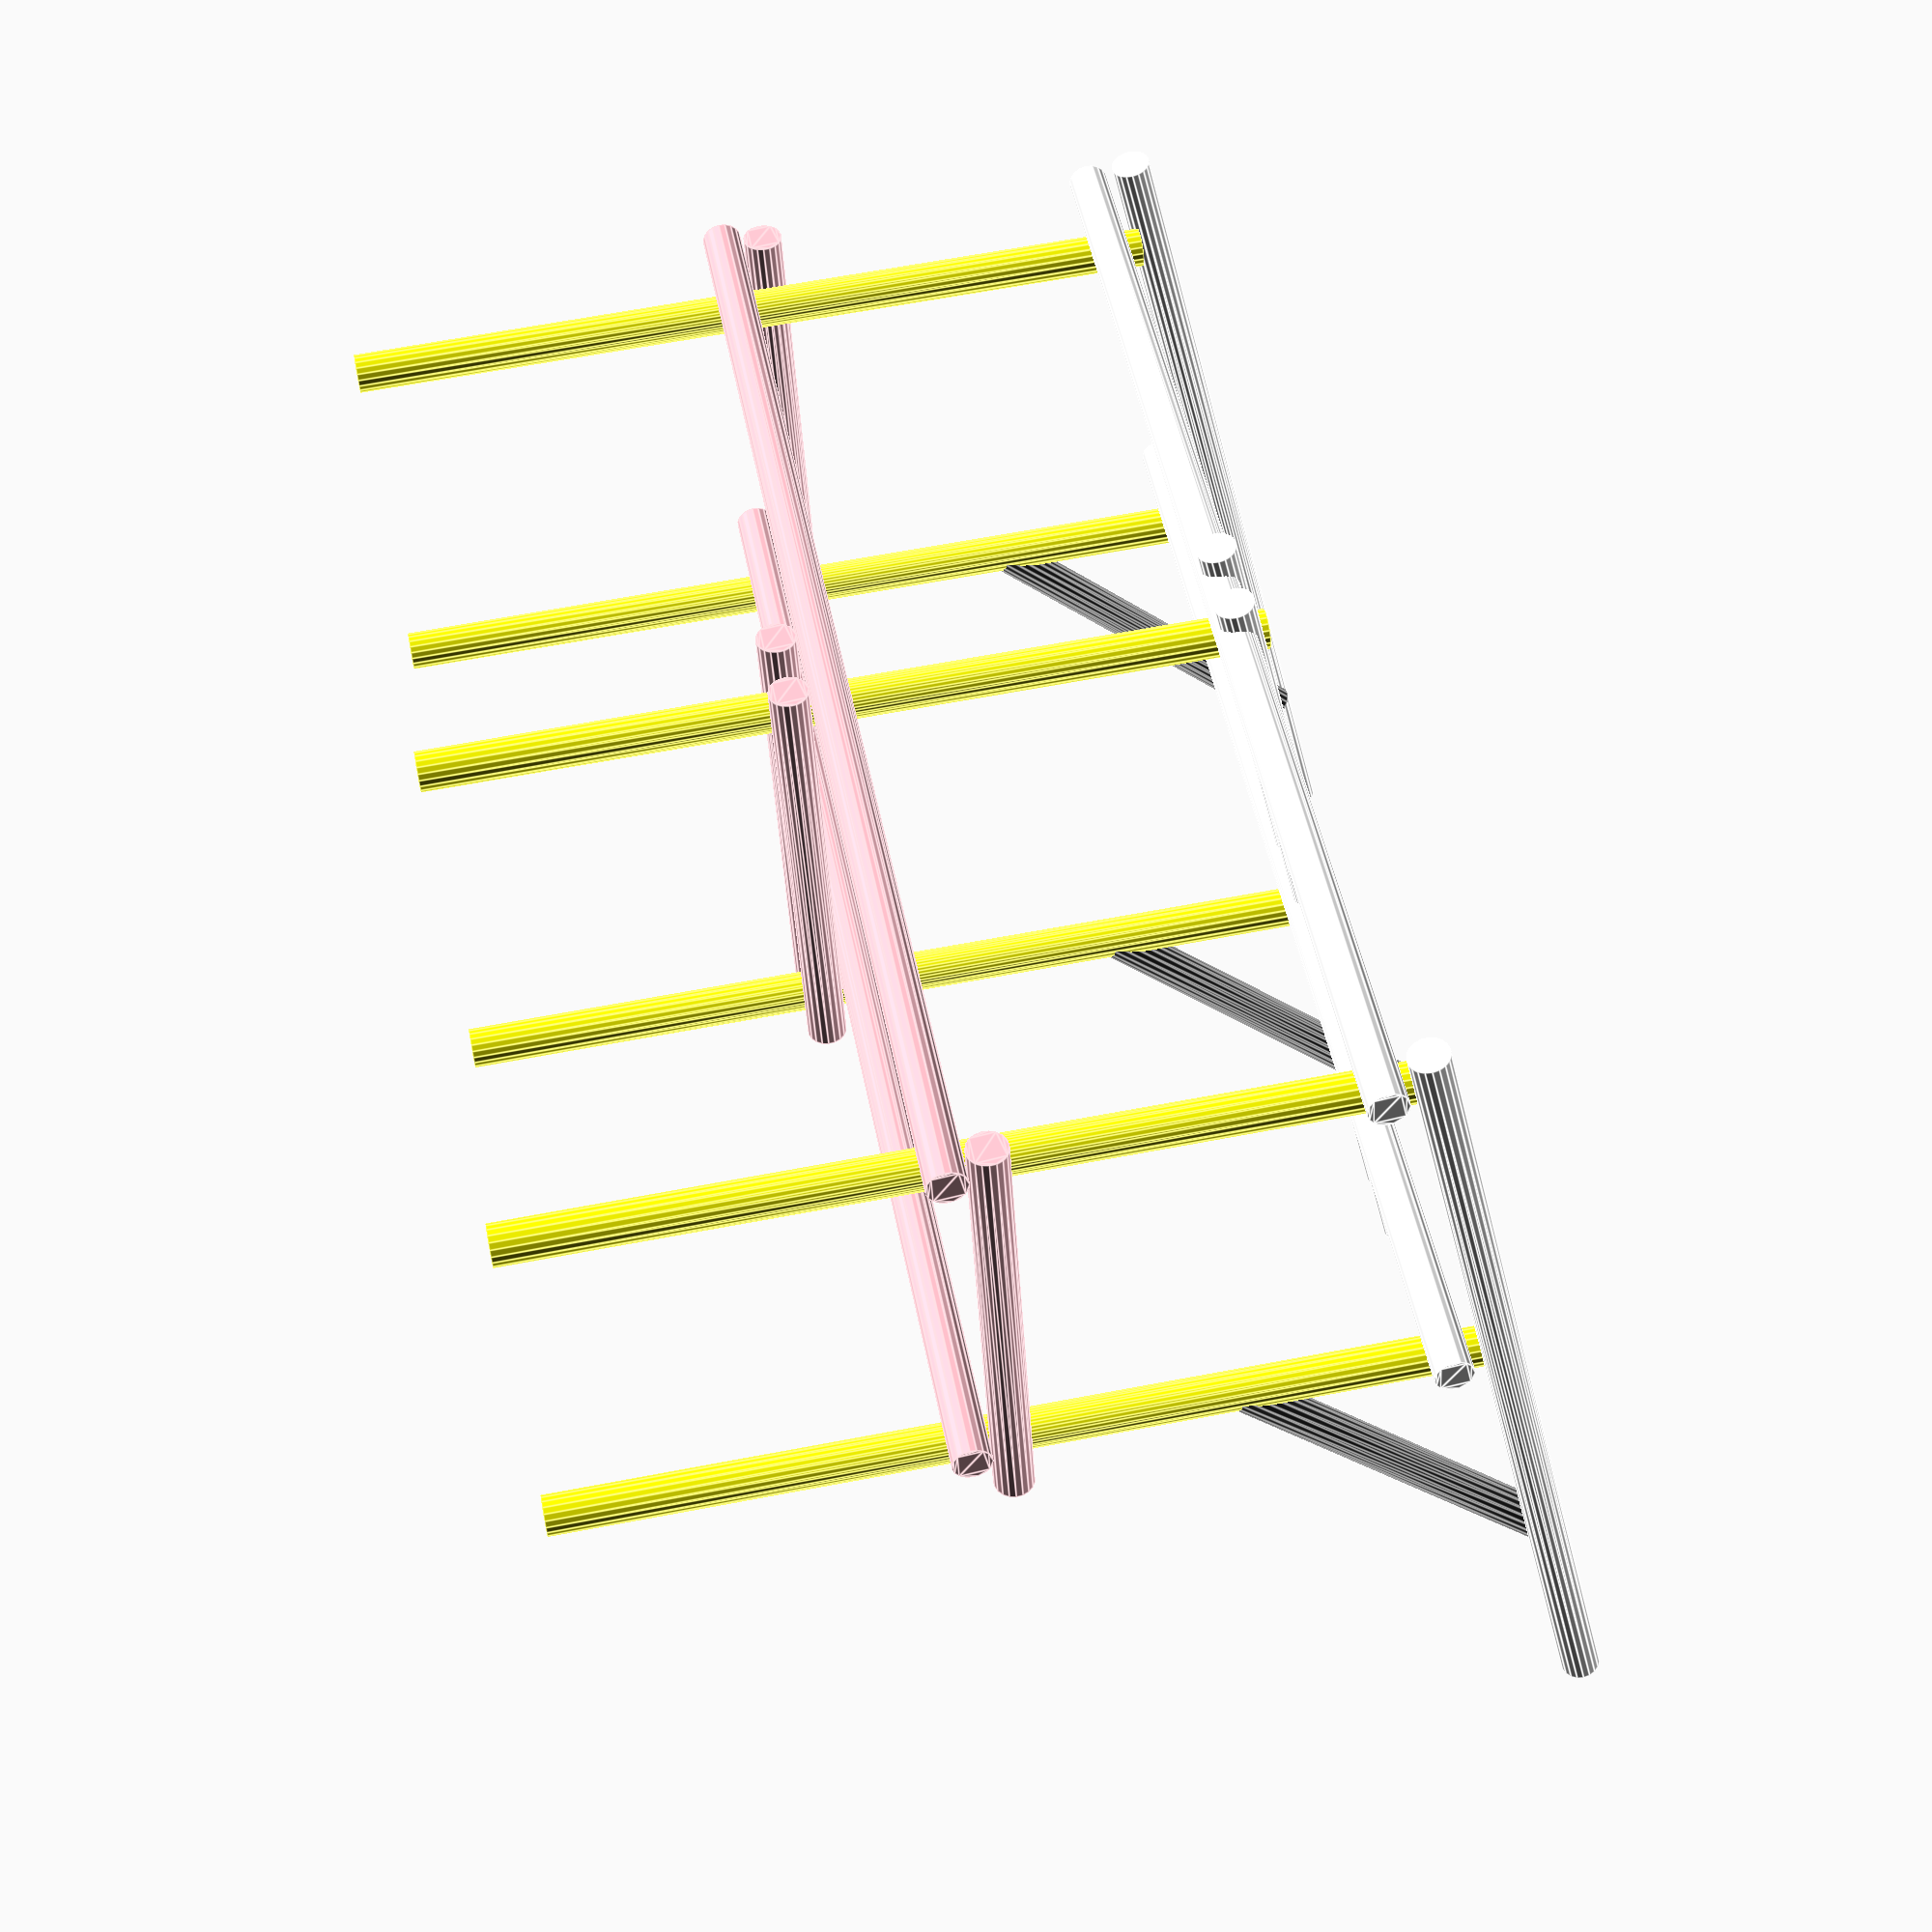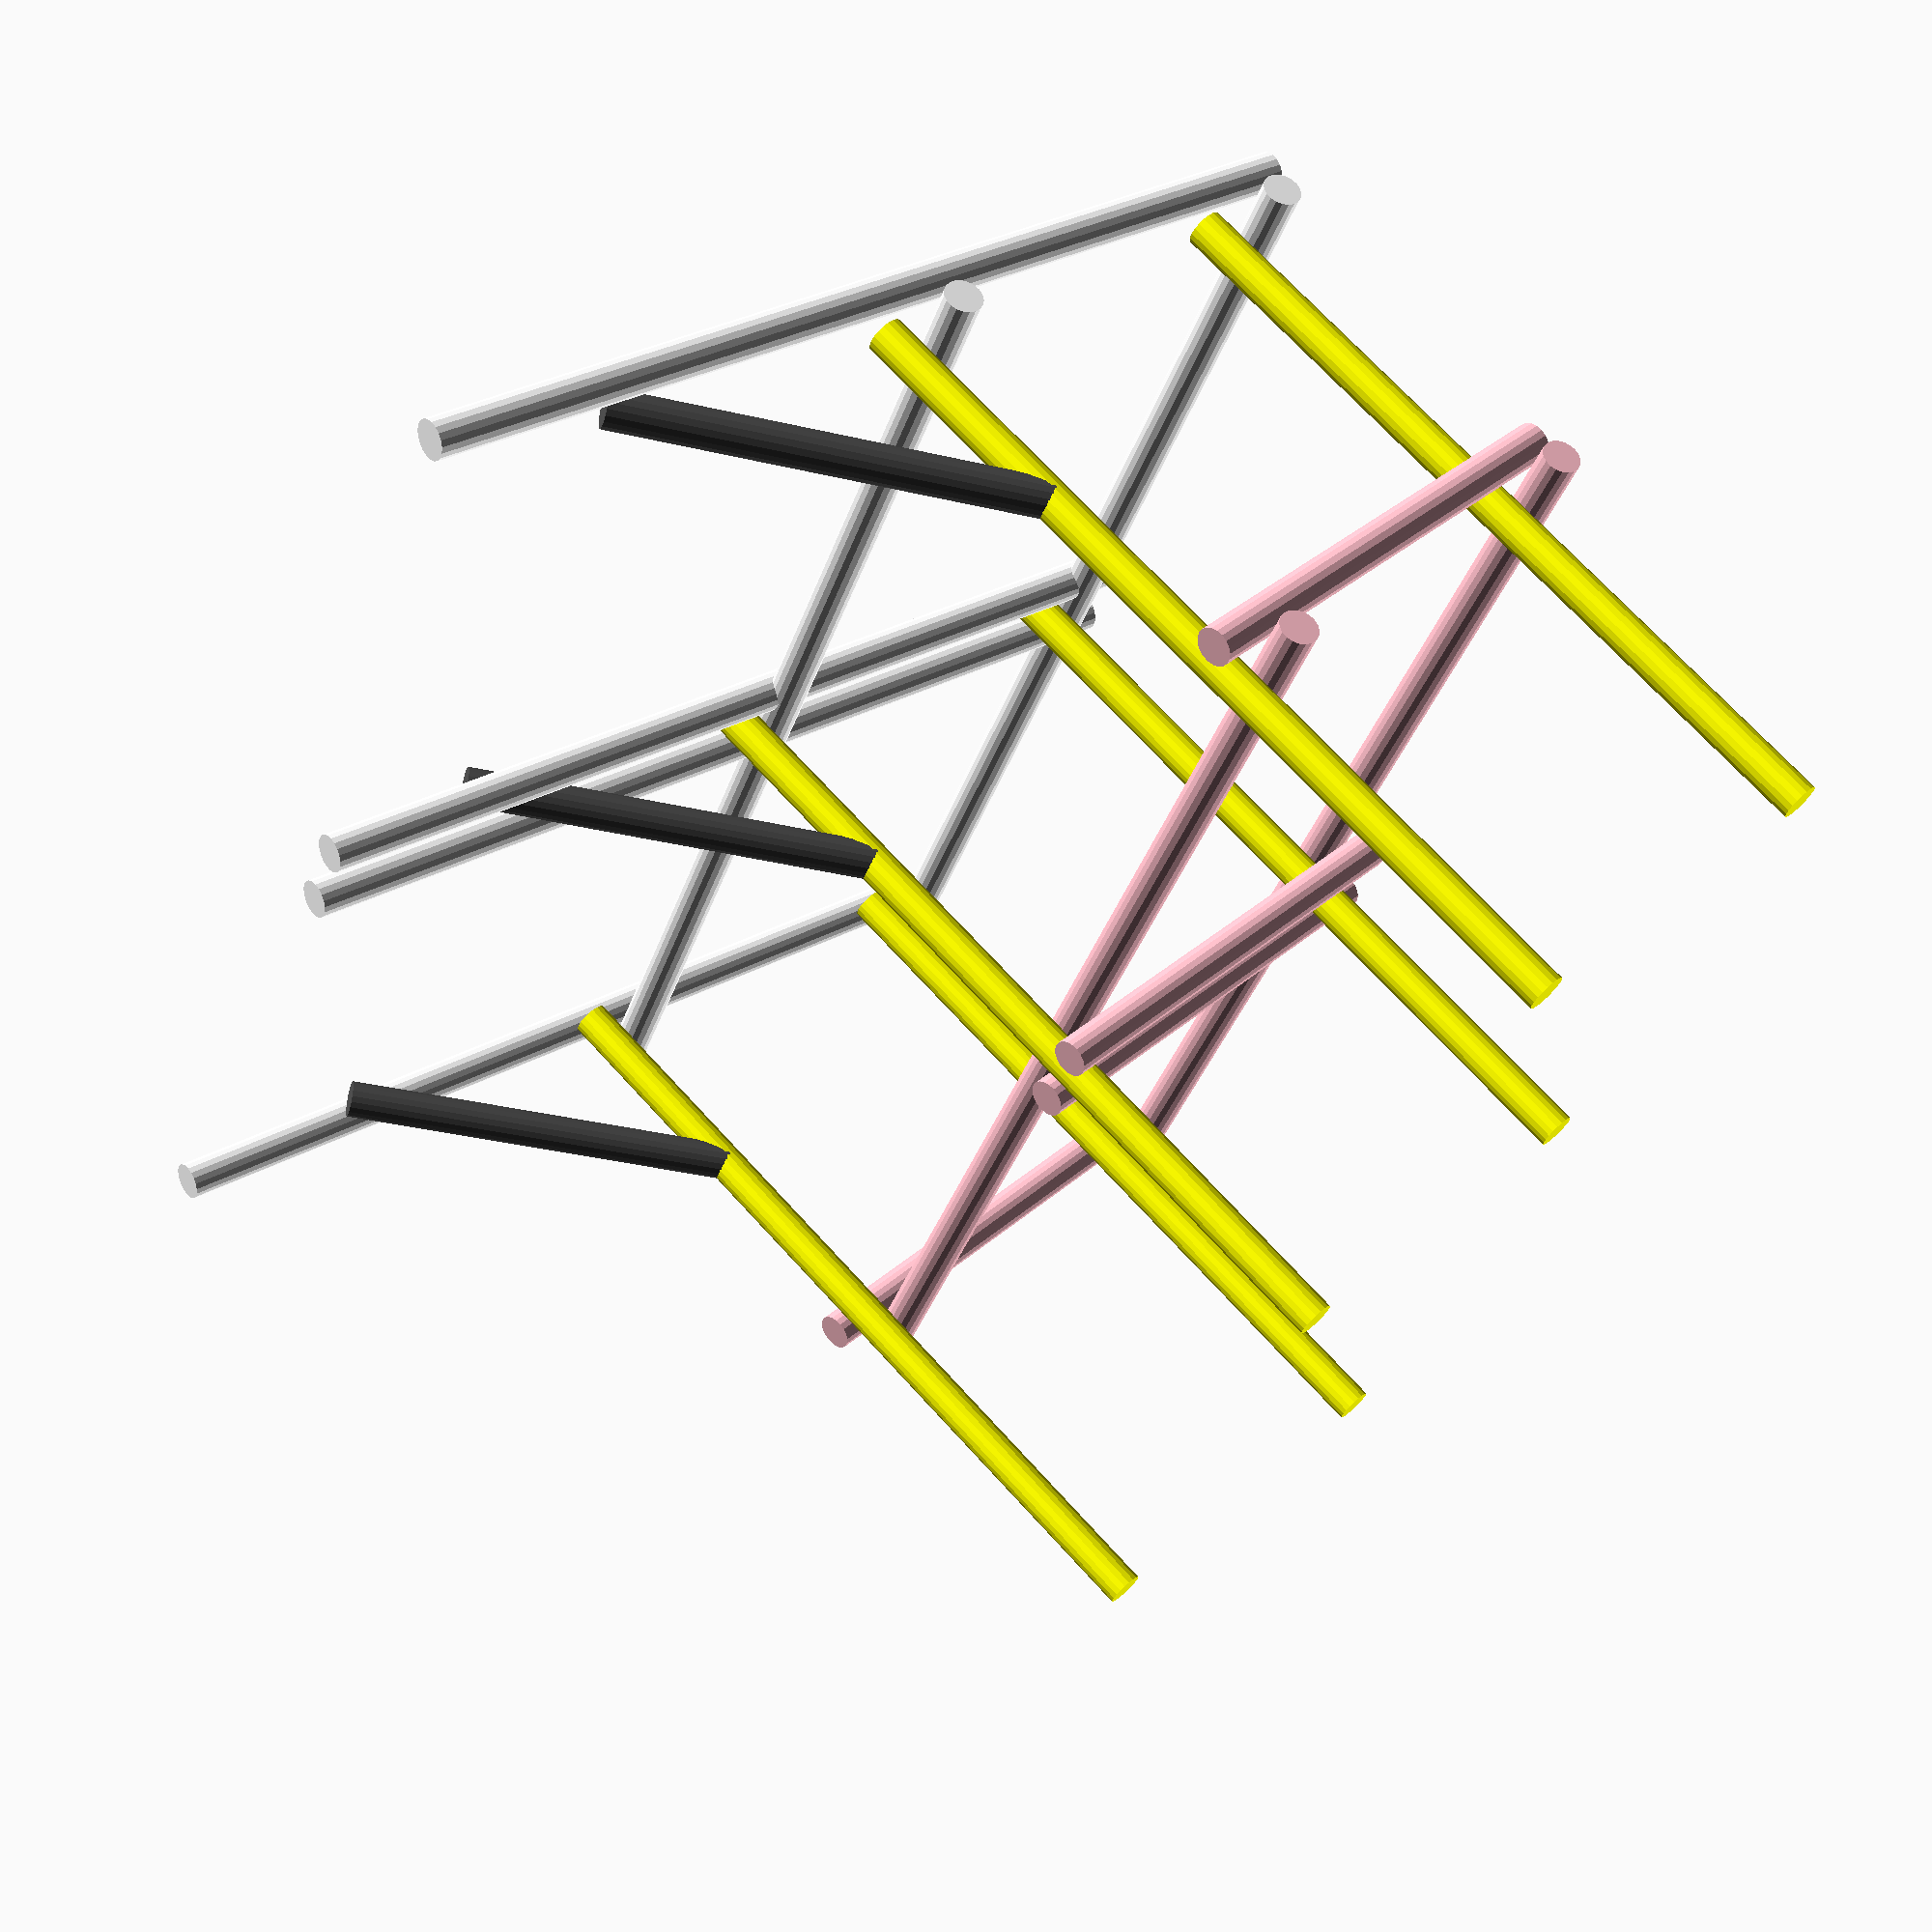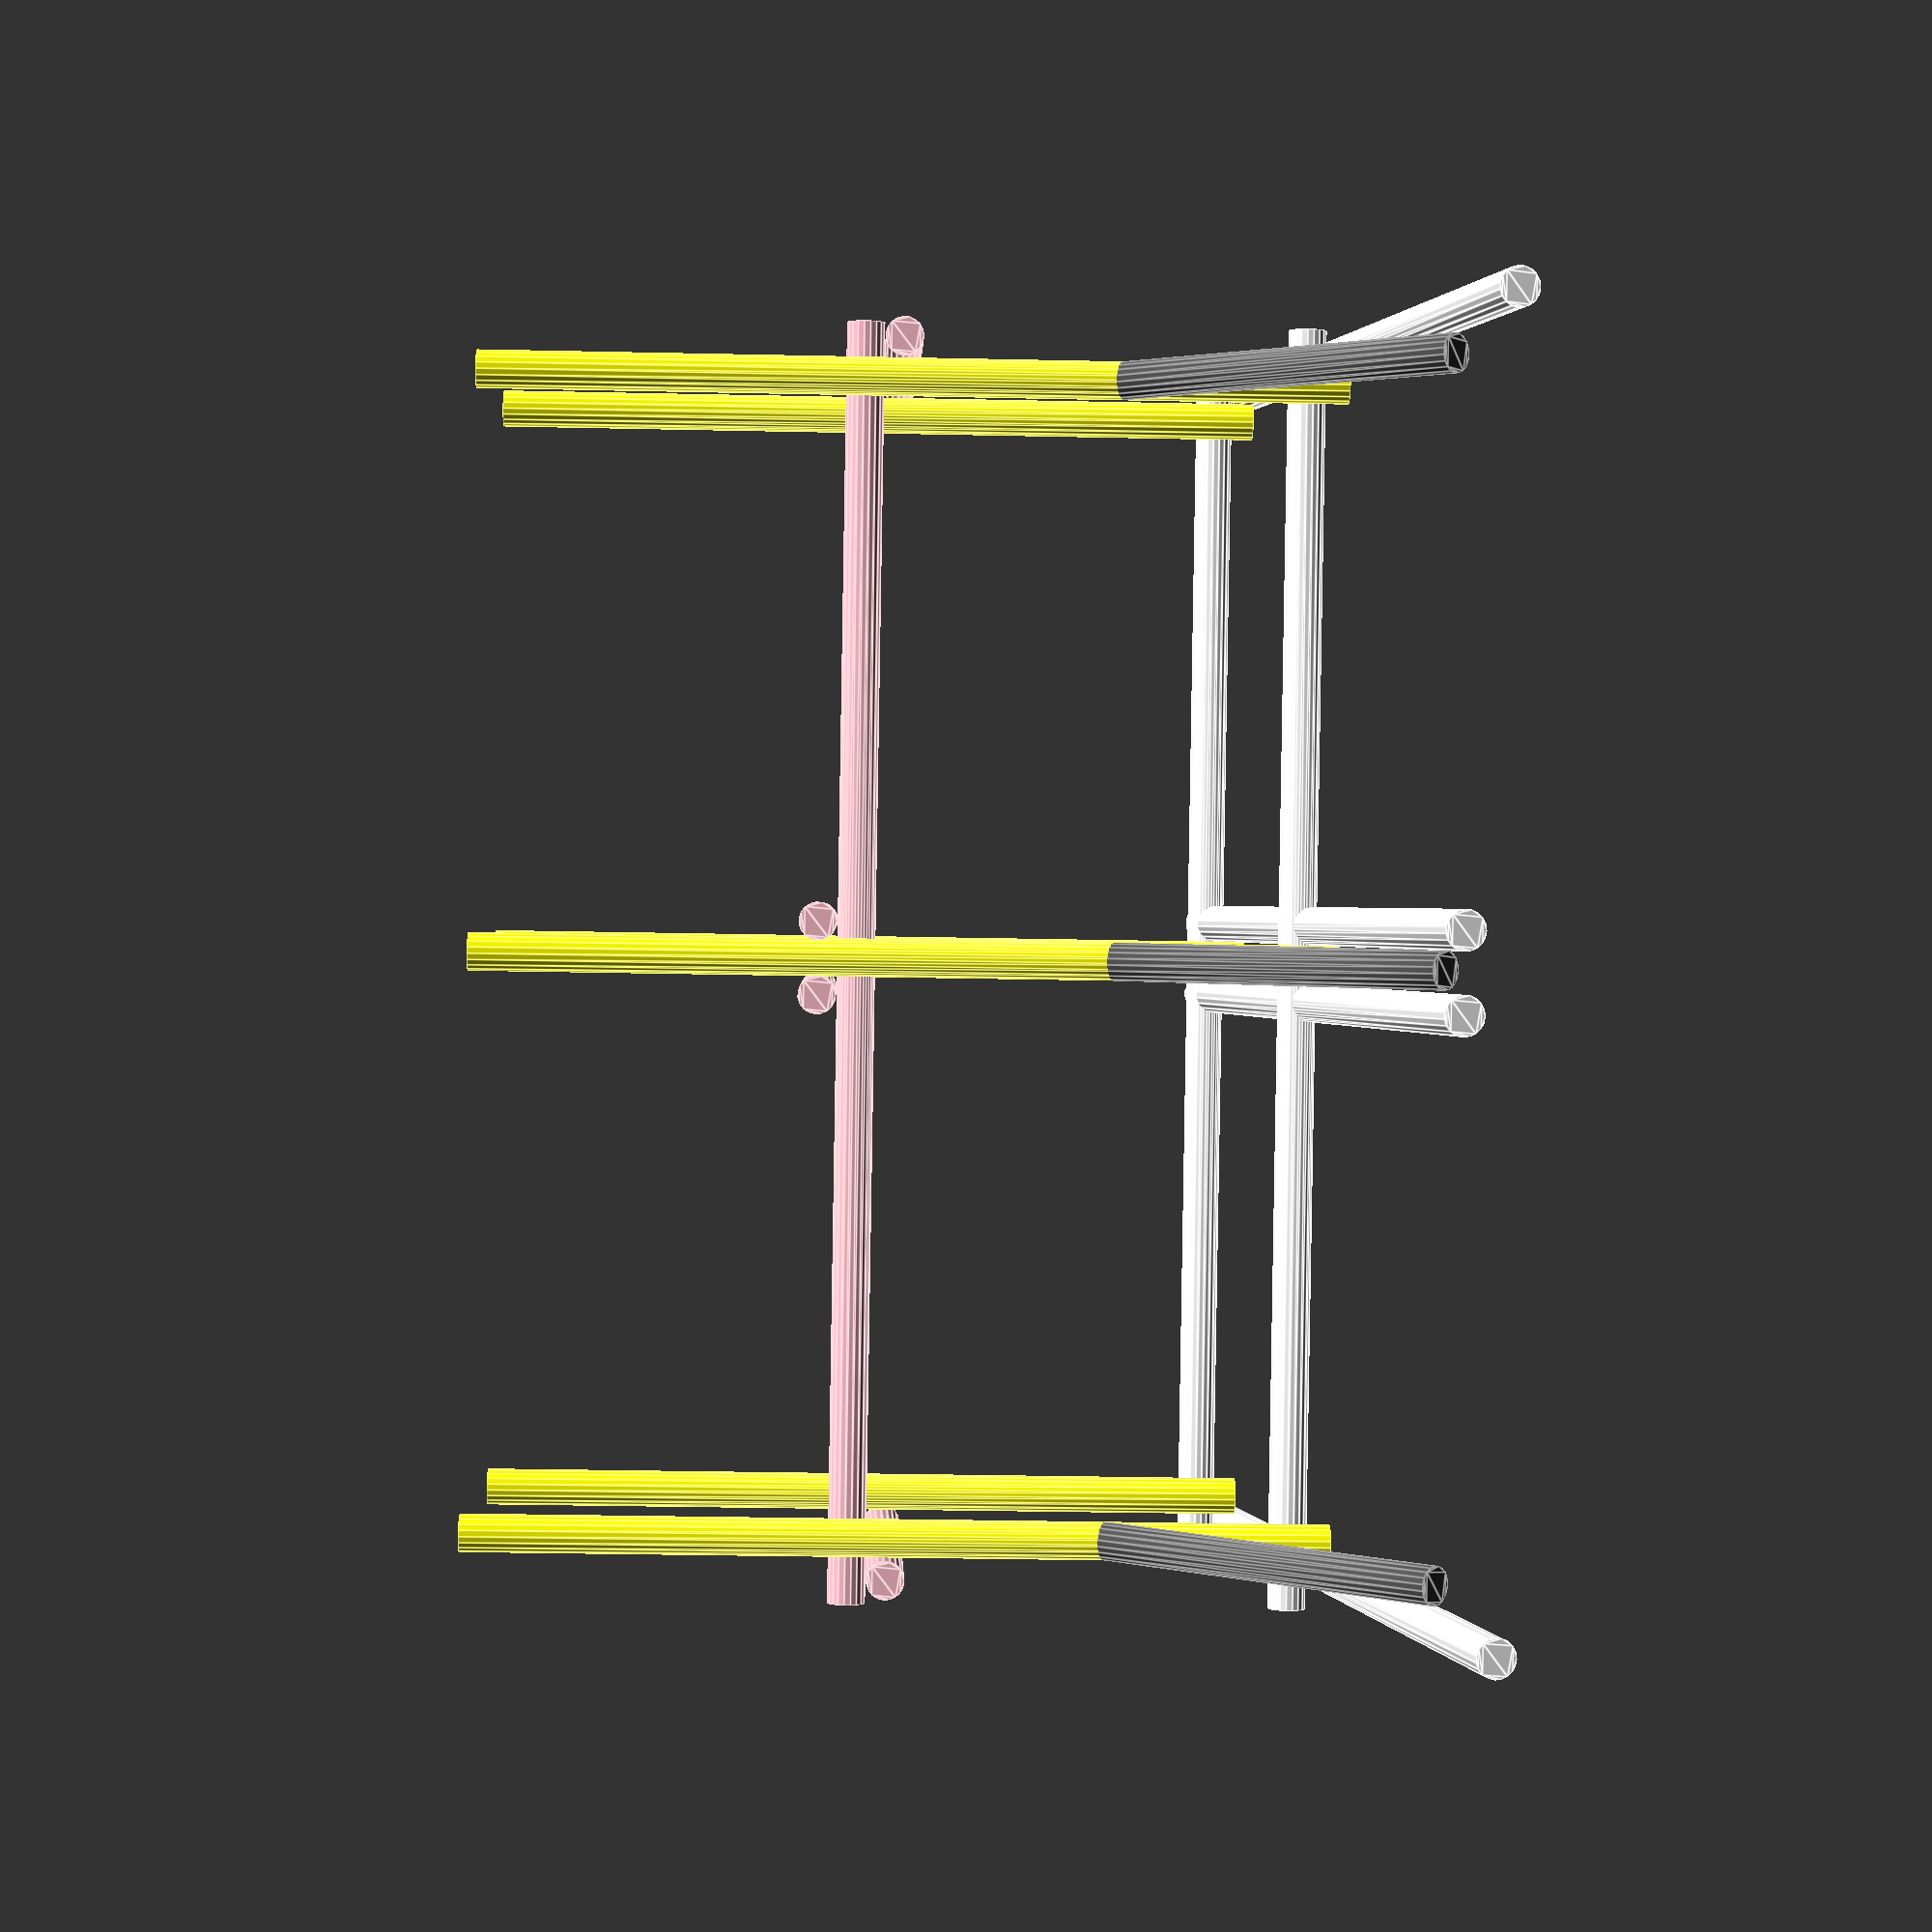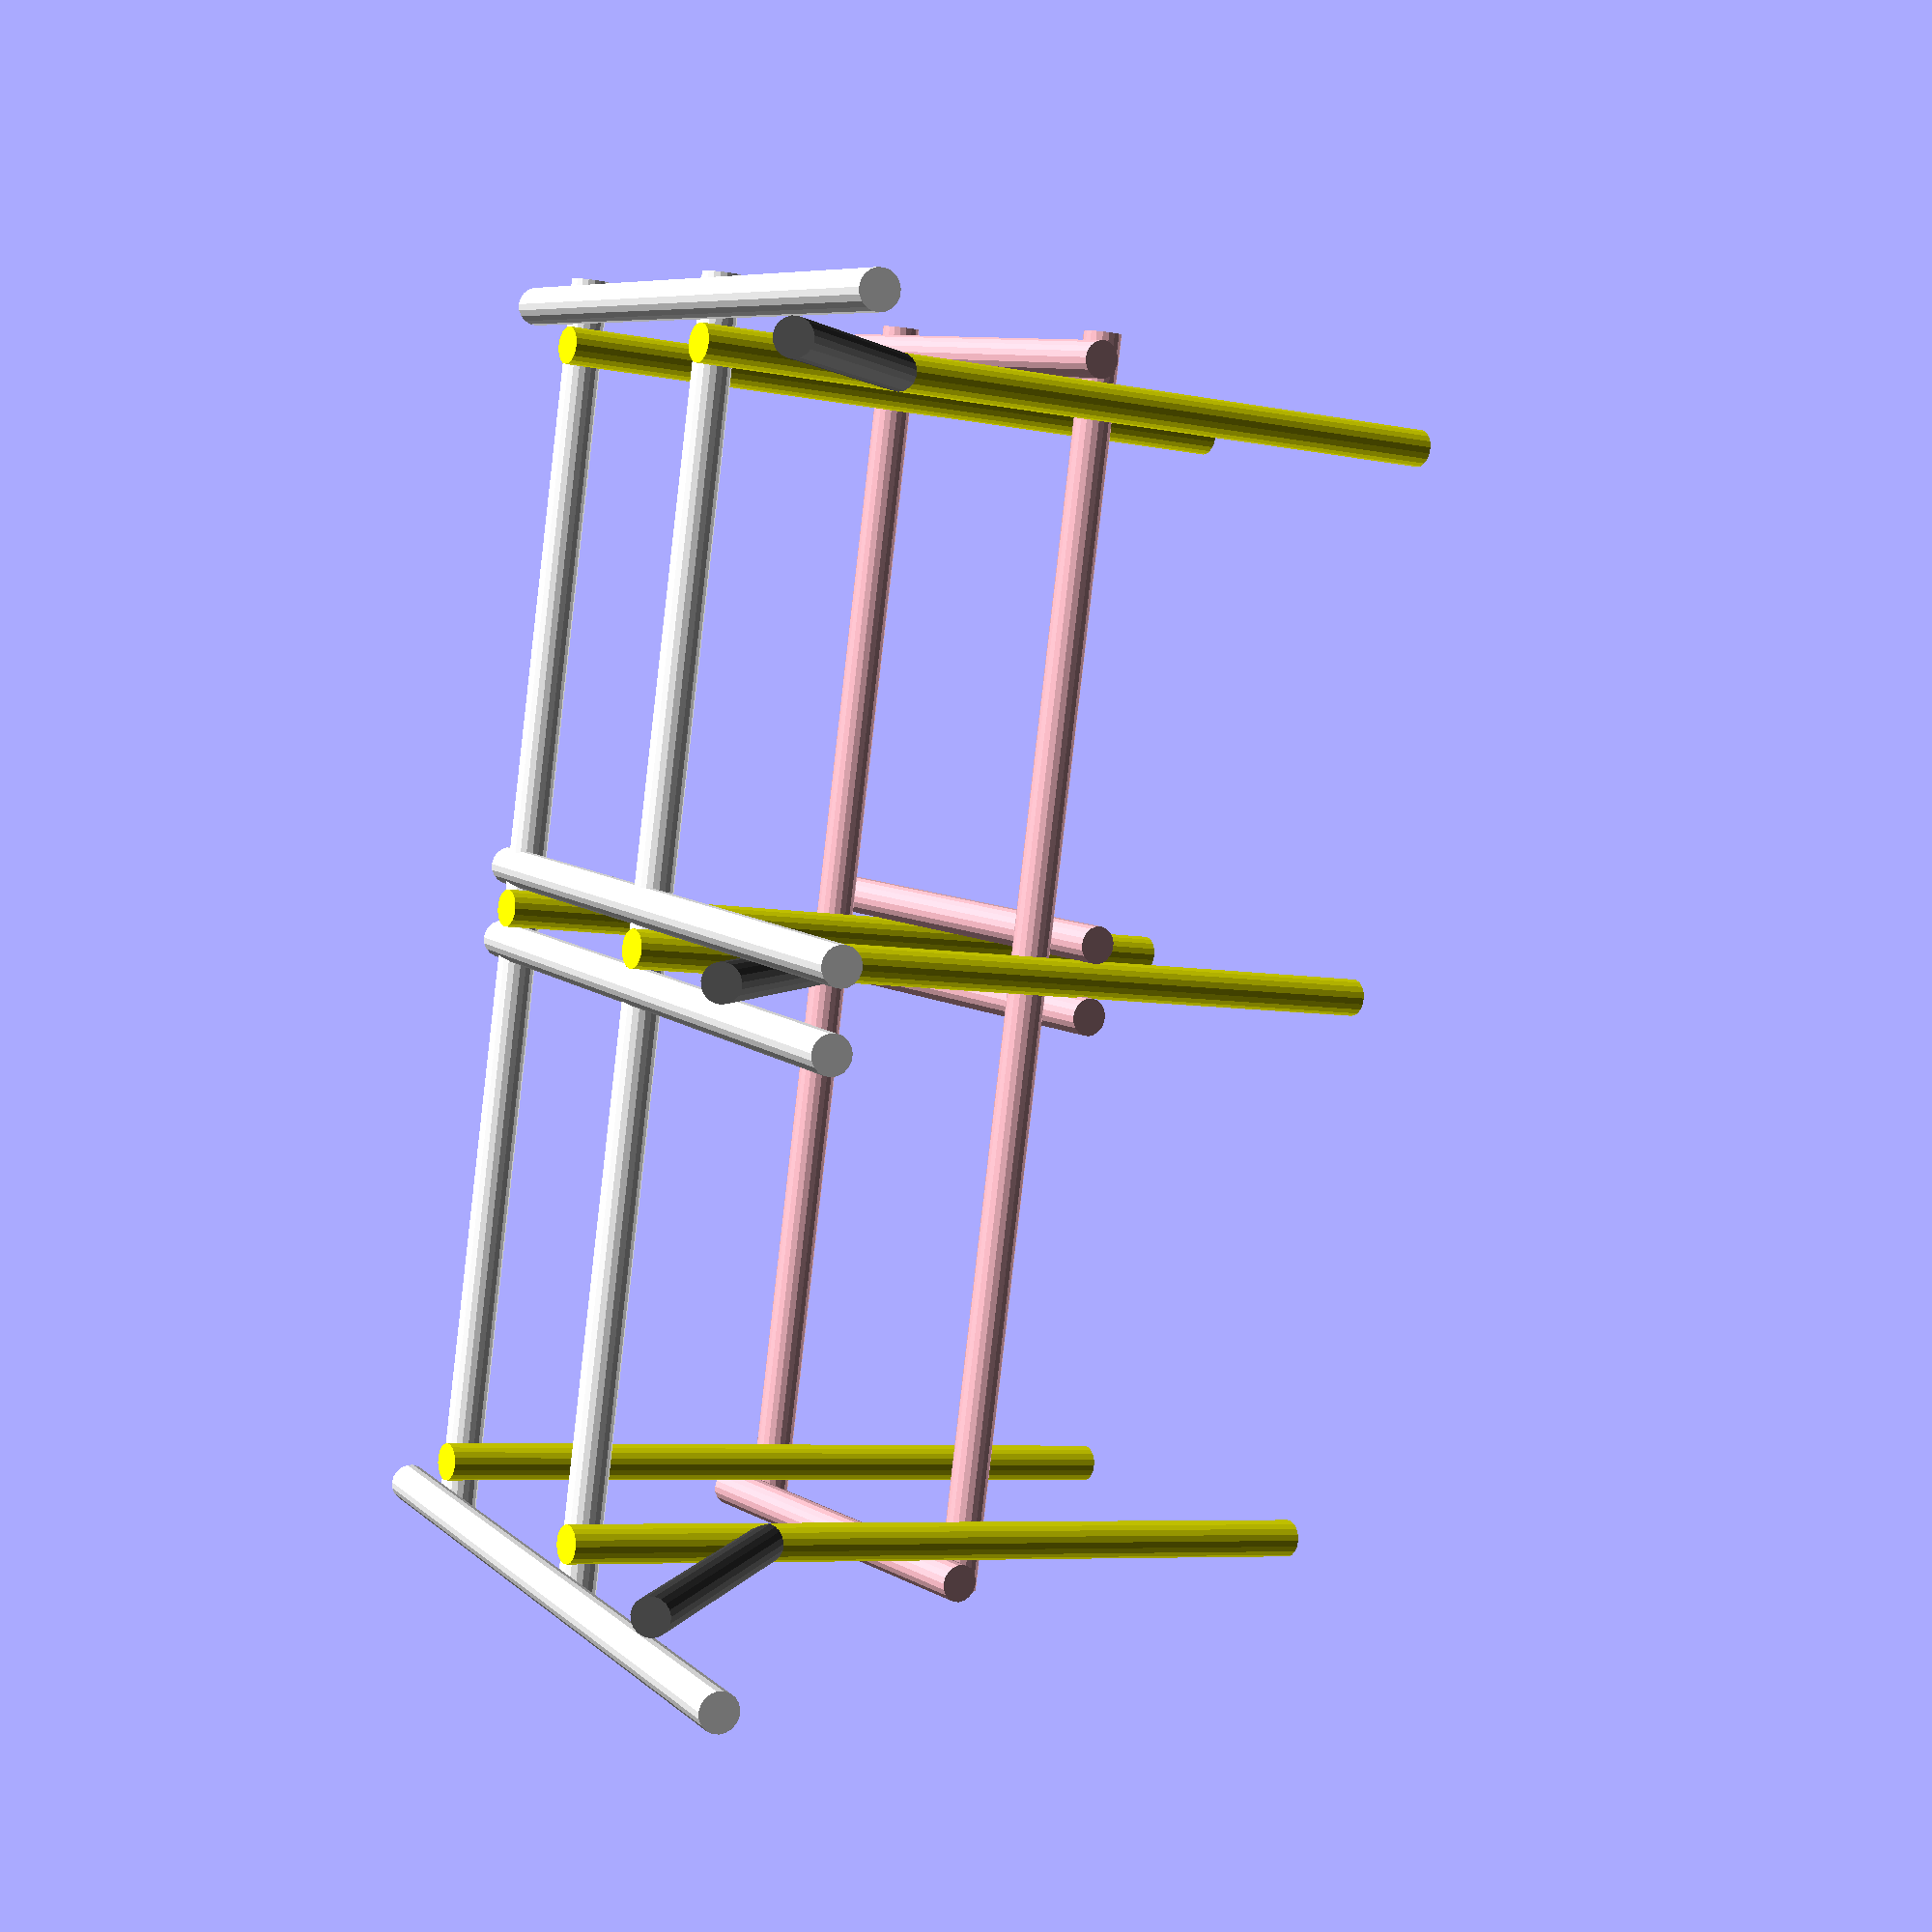
<openscad>
//Parámetros
dCol=12;
hCol=250;
hColI=250; //x3
hColII=270; //x3
lTecho=300; //x3
lMesa=400; //x4
lRefuerzo=130; //x3
colorTecho="#ffffff";
colorColumnas="yellow";
colorMesa="pink";
colorRefuerzo="#505050";

{
//Columnas
//0
color(colorColumnas,1.0)
linear_extrude(hColI)
circle(d=dCol);

//1
translate([0,120,0])
color(colorColumnas,1.0)
linear_extrude(hColII)
circle(d=dCol);

//2
translate([-180,0,0])
color(colorColumnas,1.0)
linear_extrude(hColI)
circle(d=dCol);

//3
translate([-180,120,0])
color(colorColumnas,1.0)
linear_extrude(hColII)
circle(d=dCol);

//4
translate([-360,0,0])
color(colorColumnas,1.0)
linear_extrude(hColI)
circle(d=dCol);

//5
translate([-360,120,0])
color(colorColumnas,1.0)
linear_extrude(hColII)
circle(d=dCol);

//Techo
//I
translate([1.5*dCol,-dCol,hColI-dCol])
rotate([0,-90,0])
color(colorTecho, 1.0)
linear_extrude(lMesa)
circle(d=dCol);

//II
translate([1.5*dCol,-dCol+120,hColII-dCol])
rotate([0,-90,0])
color(colorTecho, 1.0)
linear_extrude(lMesa)
circle(d=dCol);

//A
translate([dCol,-2*dCol,hColI])
rotate([0,-80,-90])
color(colorTecho, 1.0)
linear_extrude(lTecho)
circle(d=dCol);

//B
translate([-180-dCol,-2*dCol,hColI-dCol])
rotate([0,-80,-90])
color(colorTecho, 1.0)
linear_extrude(lTecho)
circle(d=dCol);
//B
translate([-180+dCol,-2*dCol,hColI-dCol])
rotate([0,-80,-90])
color(colorTecho, 1.0)
linear_extrude(lTecho)
circle(d=dCol);

//C
translate([-360+-dCol,-2*dCol,hColI])
rotate([0,-80,-90])
color(colorTecho, 1.0)
linear_extrude(lTecho)
circle(d=dCol);


//Mesa
translate([dCol,-1.5*dCol,120+dCol])
rotate([0,-90,-90])
color(colorMesa, 1.0)
linear_extrude(145)
circle(d=dCol);

translate([2.6*dCol-lMesa/2,-1.5*dCol,120-dCol])
rotate([0,-90,-90])
color(colorMesa, 1.0)
linear_extrude(145)
circle(d=dCol);

translate([0.7*dCol-lMesa/2,-1.5*dCol,120-dCol])
rotate([0,-90,-90])
color(colorMesa, 1.0)
linear_extrude(145)
circle(d=dCol);

translate([1.5*dCol,-dCol,120])
rotate([0,-90,0])
color(colorMesa, 1.0)
linear_extrude(lMesa)
circle(d=dCol);

translate([1.5*dCol,120-dCol,120])
rotate([0,-90,0])
color(colorMesa, 1.0)
linear_extrude(lMesa)
circle(d=dCol);

translate([2.3*dCol-lMesa,-1.5*dCol,120+dCol])
rotate([0,-90,-90])
color(colorMesa, 1.0)
linear_extrude(145)
circle(d=dCol);

//Refuerzos
translate([0,120,200])
rotate([0,-45,-90])
color(colorRefuerzo, 1.0)
linear_extrude(lRefuerzo)
circle(d=dCol);

translate([-180,120,200])
rotate([0,-45,-90])
color(colorRefuerzo, 1.0)
linear_extrude(lRefuerzo)
circle(d=dCol);

translate([-360,120,200])
rotate([0,-45,-90])
color(colorRefuerzo, 1.0)
linear_extrude(lRefuerzo)
circle(d=dCol);

}

/*
//Sombra
translate([-375,-25,270])
color("black", 0.5)
cube([400,400,1]);
*/
</openscad>
<views>
elev=115.6 azim=17.2 roll=280.9 proj=p view=edges
elev=109.0 azim=246.5 roll=42.4 proj=p view=solid
elev=212.3 azim=57.0 roll=271.7 proj=p view=edges
elev=6.0 azim=102.0 roll=56.7 proj=p view=solid
</views>
